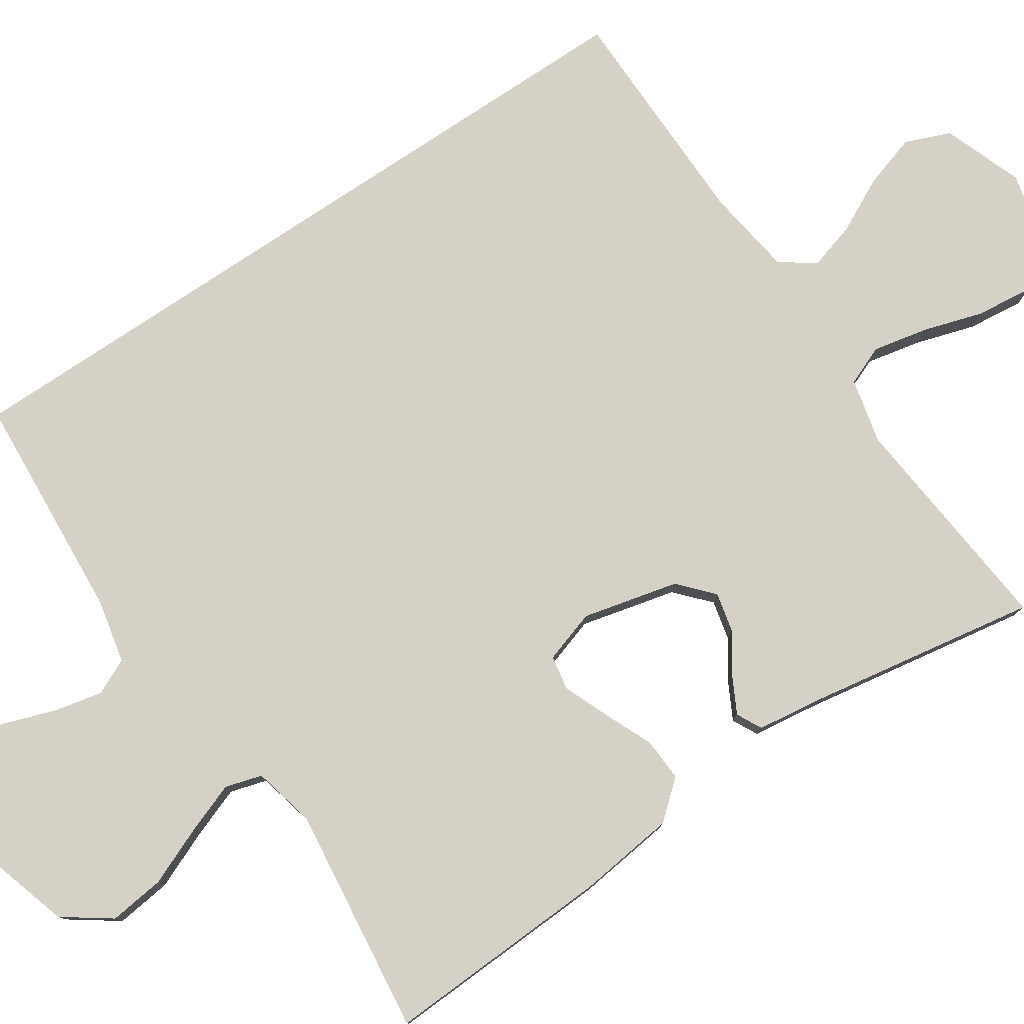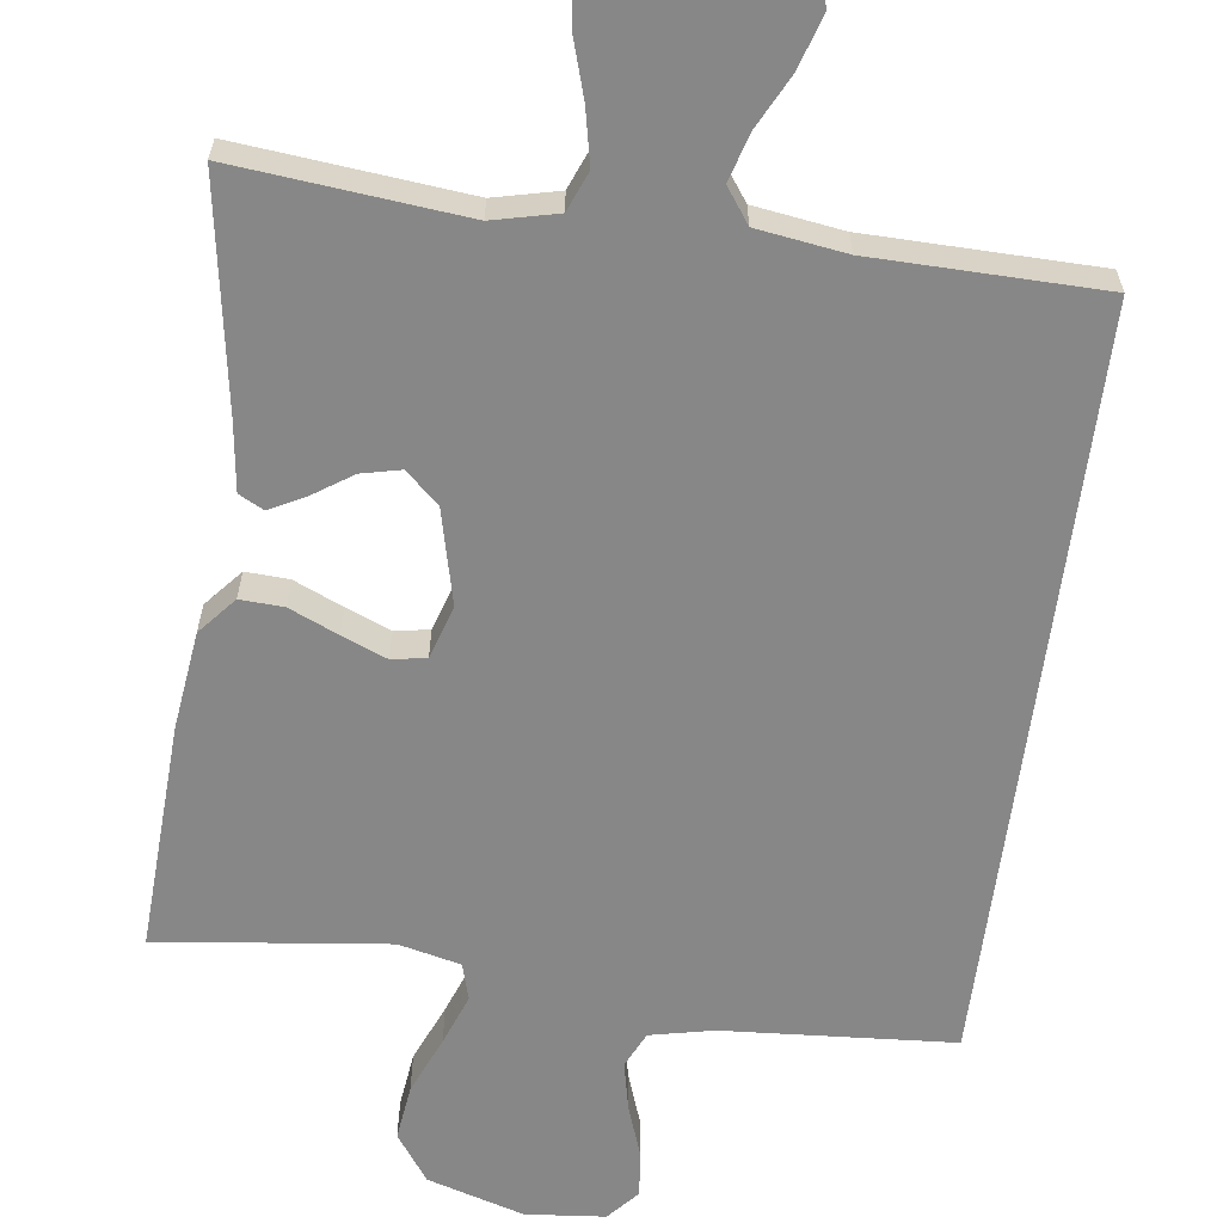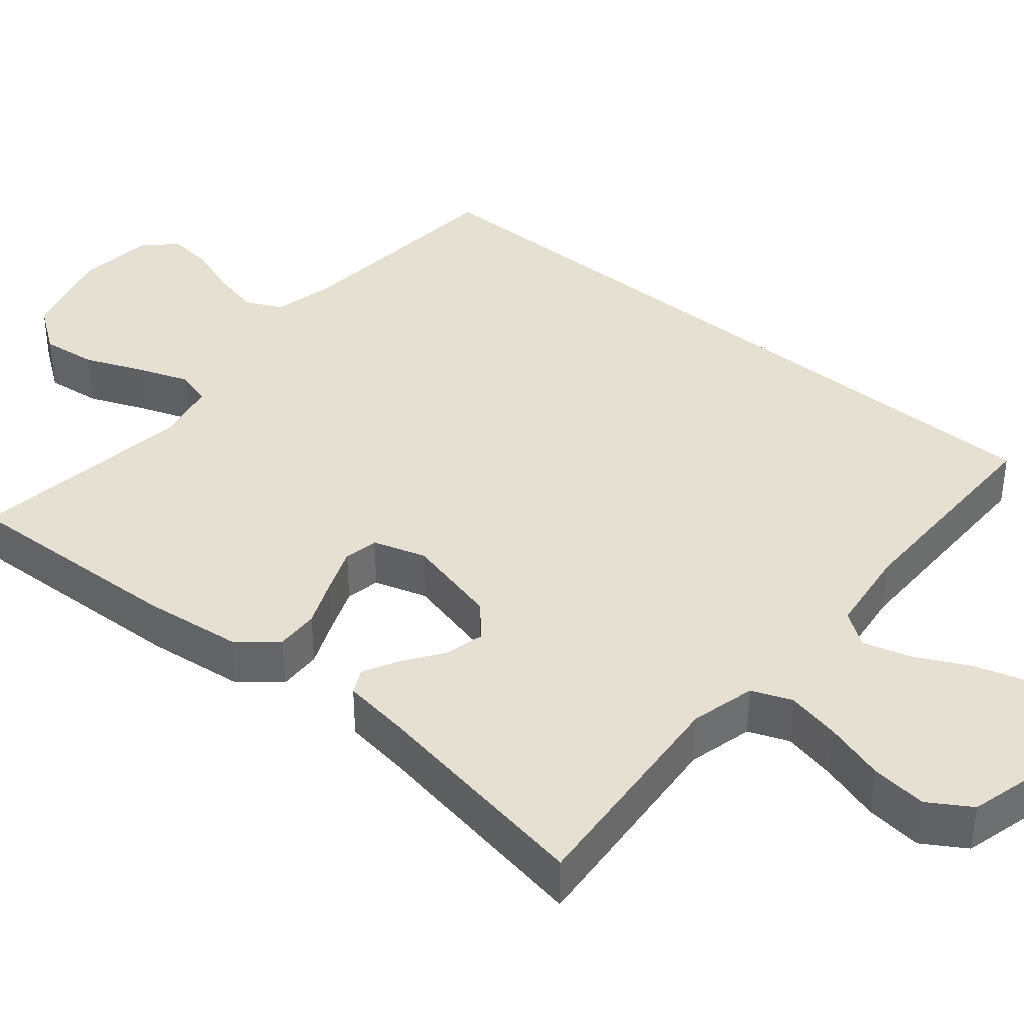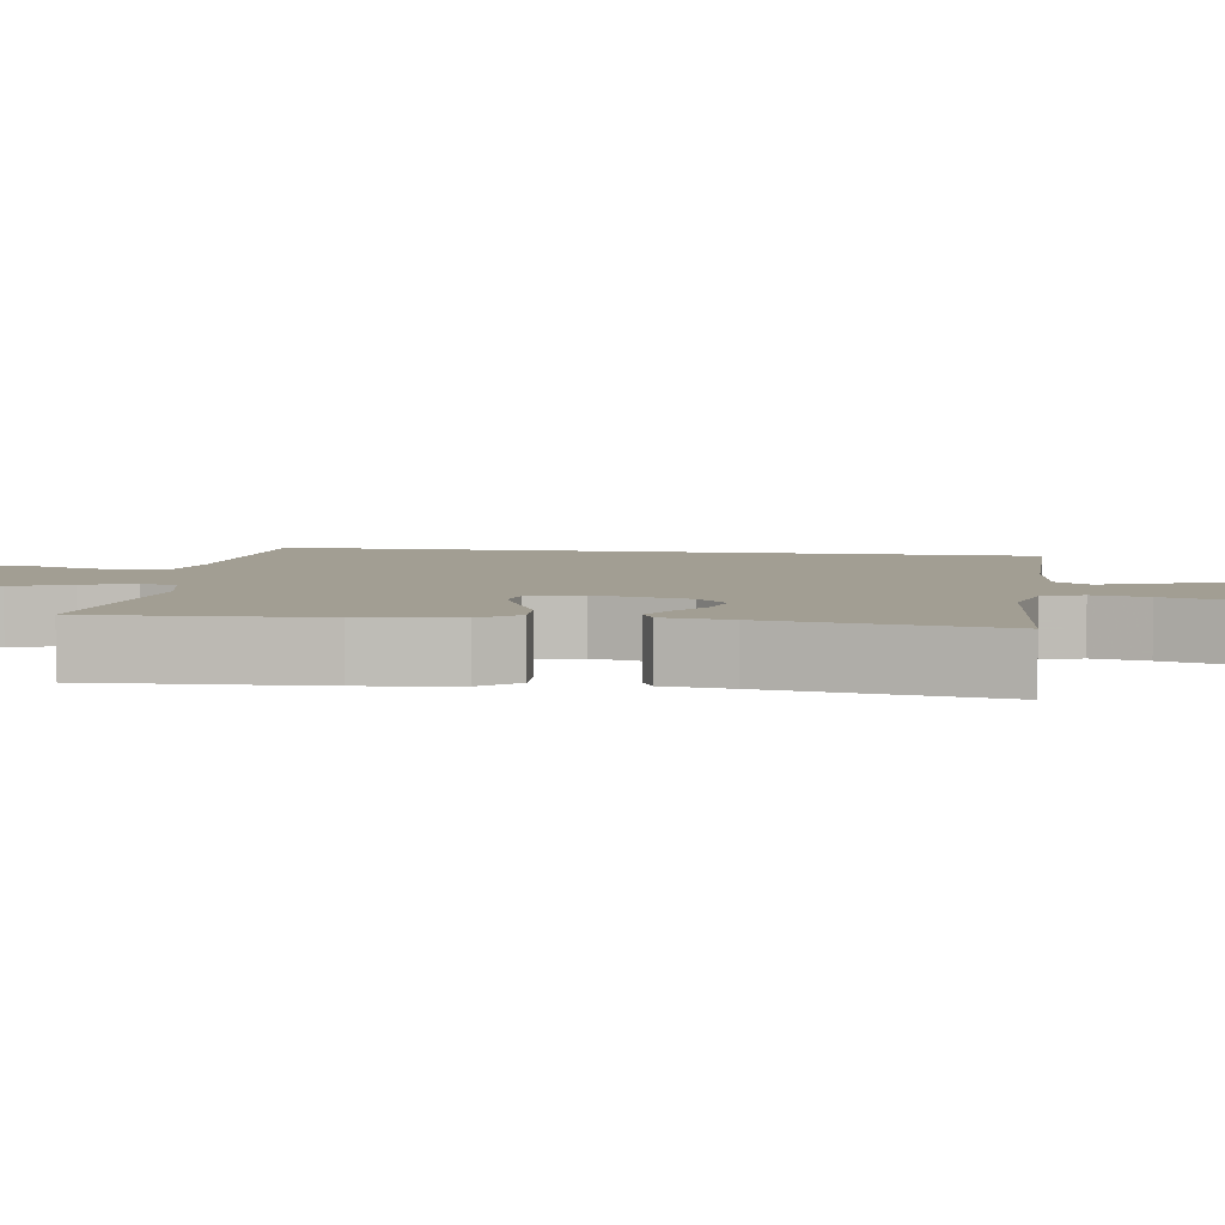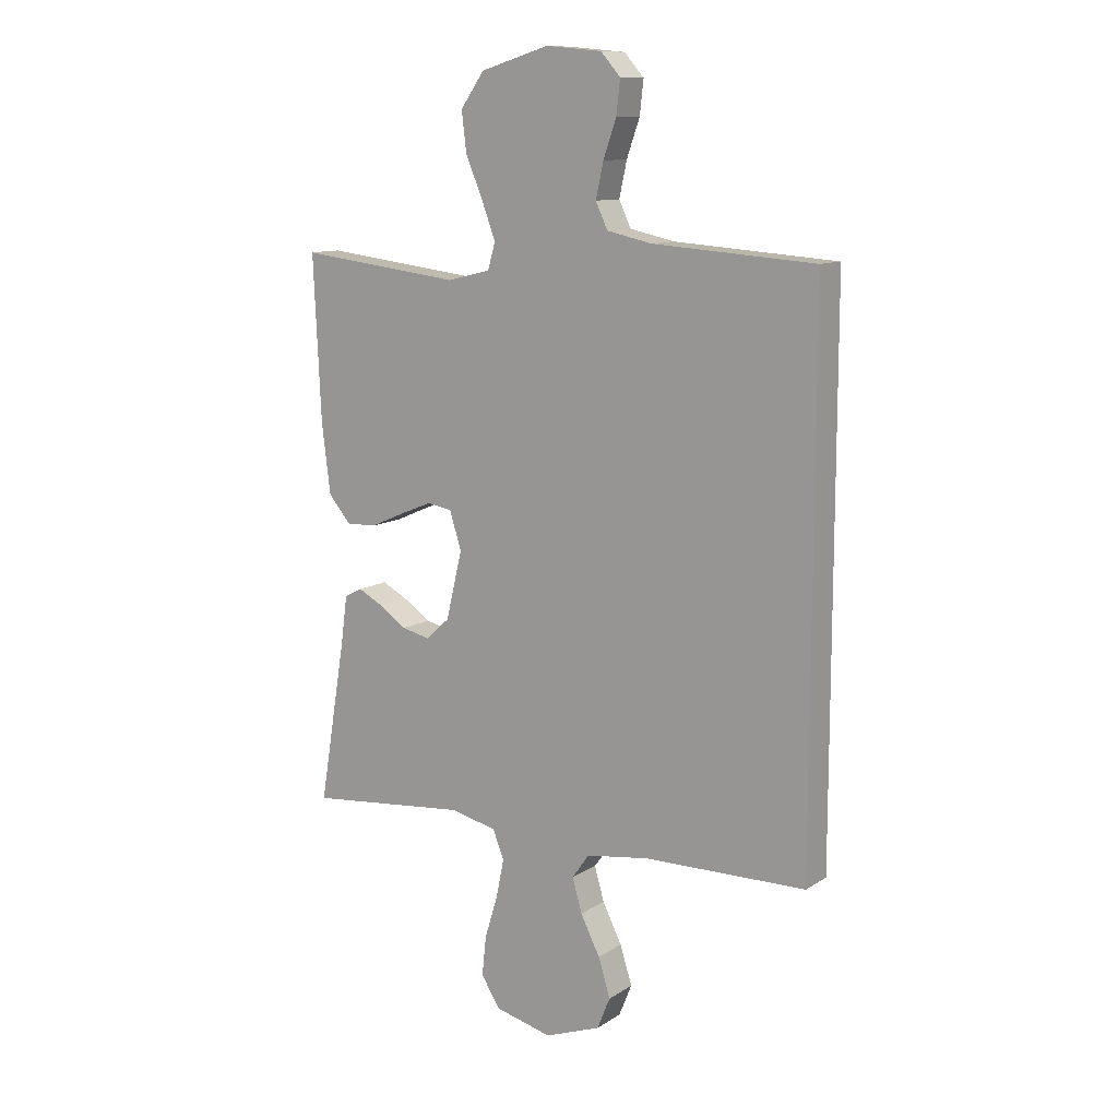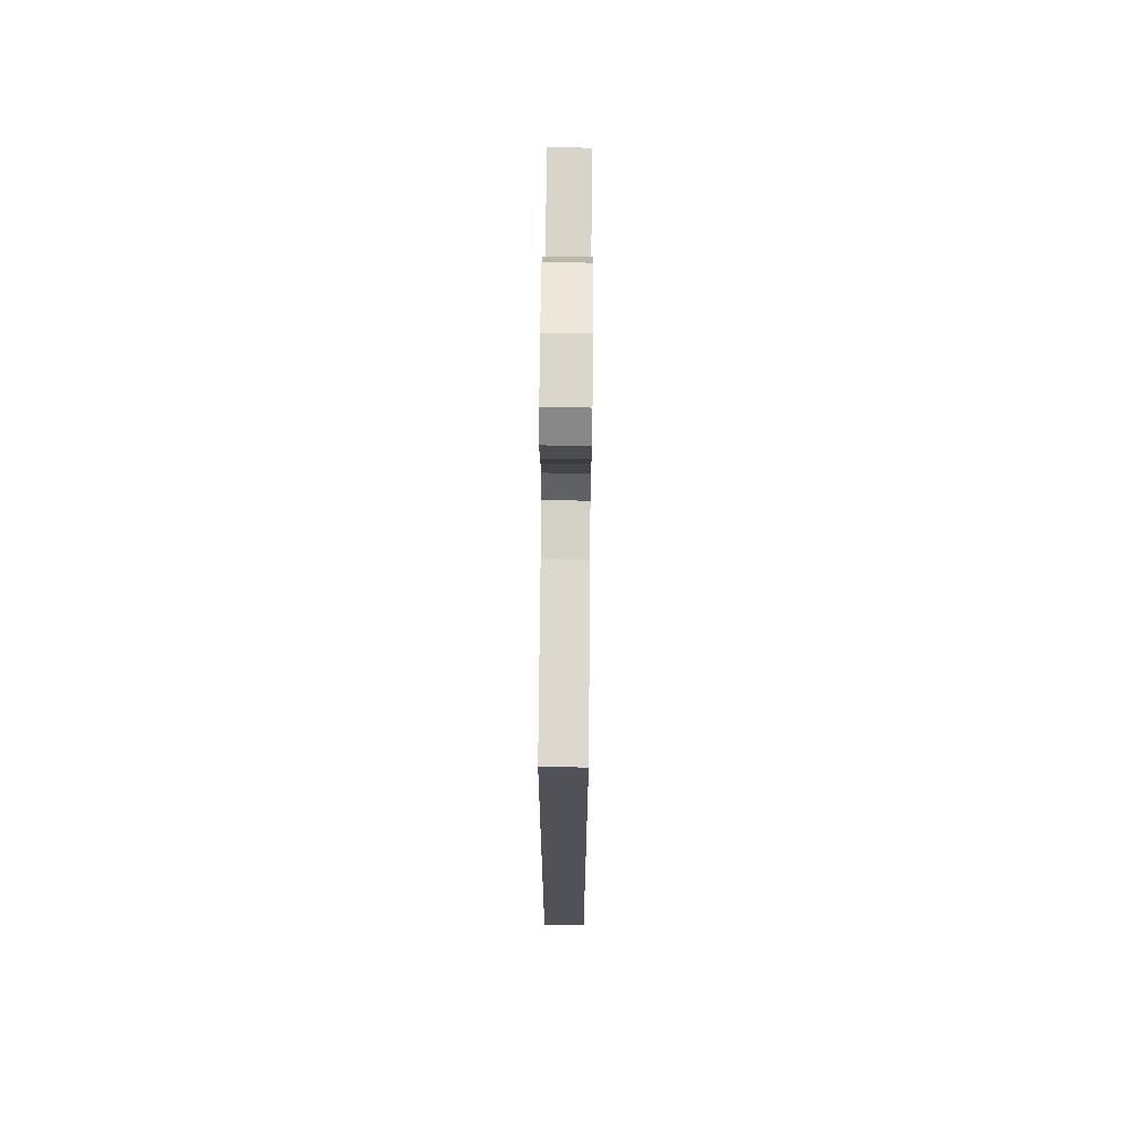
<metadata>
{"format":"obj","ext":"obj","renderer":"f3d","projection":"perspective","resolution":1024,"background":"white","views":[{"elev":78.9,"azim":56.3,"up":"+Y"},{"elev":-62.5,"azim":172.5,"up":"+Y"},{"elev":38.4,"azim":130.4,"up":"+Y"},{"elev":5.1,"azim":98.9,"up":"+Y"},{"elev":11.3,"azim":-146.0,"up":"+Z"},{"elev":68.6,"azim":-89.5,"up":"+Z"}]}
</metadata>
<code>
v 0.5 0.07 -0.5
v 0.2 0.07 -0.47
v 0.115 0.07 -0.49
v 0.094 0.07 -0.542
v 0.109 0.07 -0.614
v 0.133 0.07 -0.692
v 0.141 0.07 -0.766
v 0.106 0.07 -0.821
v 0 0.07 -0.847
v -0.104 0.07 -0.808
v -0.128 0.07 -0.749
v -0.106 0.07 -0.678
v -0.07 0.07 -0.607
v -0.052 0.07 -0.545
v -0.084 0.07 -0.5
v -0.2 0.07 -0.483
v -0.5 0.07 -0.478
v -0.5 0.07 0.517
v -0.2 0.07 0.538
v -0.117 0.07 0.556
v -0.095 0.07 0.603
v -0.109 0.07 0.667
v -0.133 0.07 0.735
v -0.14 0.07 0.796
v -0.104 0.07 0.837
v 0 0.07 0.847
v 0.127 0.07 0.809
v 0.171 0.07 0.747
v 0.162 0.07 0.674
v 0.13 0.07 0.598
v 0.105 0.07 0.531
v 0.119 0.07 0.483
v 0.2 0.07 0.464
v 0.5 0.07 0.5
v 0.486 0.07 0.2
v 0.47 0.07 0.071
v 0.428 0.07 0.022
v 0.371 0.07 0.025
v 0.307 0.07 0.053
v 0.248 0.07 0.077
v 0.203 0.07 0.069
v 0.181 0.07 0
v 0.211 0.07 -0.125
v 0.255 0.07 -0.165
v 0.307 0.07 -0.153
v 0.359 0.07 -0.118
v 0.405 0.07 -0.094
v 0.438 0.07 -0.111
v 0.45 0.07 -0.2
v 0.5 0 -0.5
v 0.2 0 -0.47
v 0.115 0 -0.49
v 0.094 0 -0.542
v 0.109 0 -0.614
v 0.133 0 -0.692
v 0.141 0 -0.766
v 0.106 0 -0.821
v 0 0 -0.847
v -0.104 0 -0.808
v -0.128 0 -0.749
v -0.106 0 -0.678
v -0.07 0 -0.607
v -0.052 0 -0.545
v -0.084 0 -0.5
v -0.2 0 -0.483
v -0.5 0 -0.478
v -0.5 0 0.517
v -0.2 0 0.538
v -0.117 0 0.556
v -0.095 0 0.603
v -0.109 0 0.667
v -0.133 0 0.735
v -0.14 0 0.796
v -0.104 0 0.837
v 0 0 0.847
v 0.127 0 0.809
v 0.171 0 0.747
v 0.162 0 0.674
v 0.13 0 0.598
v 0.105 0 0.531
v 0.119 0 0.483
v 0.2 0 0.464
v 0.5 0 0.5
v 0.486 0 0.2
v 0.47 0 0.071
v 0.428 0 0.022
v 0.371 0 0.025
v 0.307 0 0.053
v 0.248 0 0.077
v 0.203 0 0.069
v 0.181 0 0
v 0.211 0 -0.125
v 0.255 0 -0.165
v 0.307 0 -0.153
v 0.359 0 -0.118
v 0.405 0 -0.094
v 0.438 0 -0.111
v 0.45 0 -0.2
f 47 48 49
f 46 47 49
f 45 46 49
f 49 1 2
f 45 49 2
f 44 45 2
f 43 44 2 3
f 42 43 3 4
f 37 38 39
f 36 37 39
f 35 36 39
f 34 35 39
f 33 34 39
f 32 33 39 40
f 28 29 30
f 27 28 30
f 26 27 30
f 25 26 30
f 24 25 30
f 23 24 30
f 22 23 30
f 21 22 30 31
f 20 21 31 32
f 16 17 18 19
f 19 20 32
f 16 19 32
f 15 16 32
f 11 12 13
f 10 11 13
f 9 10 13
f 8 9 13
f 7 8 13
f 6 7 13
f 5 6 13
f 4 5 13 14
f 14 15 32
f 4 14 32
f 42 4 32
f 32 40 41
f 32 41 42
f 98 97 96
f 98 96 95
f 98 95 94
f 51 50 98
f 51 98 94
f 51 94 93
f 52 51 93 92
f 53 52 92 91
f 88 87 86
f 88 86 85
f 88 85 84
f 88 84 83
f 88 83 82
f 89 88 82 81
f 79 78 77
f 79 77 76
f 79 76 75
f 79 75 74
f 79 74 73
f 79 73 72
f 79 72 71
f 80 79 71 70
f 81 80 70 69
f 68 67 66 65
f 81 69 68
f 81 68 65
f 81 65 64
f 62 61 60
f 62 60 59
f 62 59 58
f 62 58 57
f 62 57 56
f 62 56 55
f 62 55 54
f 63 62 54 53
f 81 64 63
f 81 63 53
f 81 53 91
f 90 89 81
f 91 90 81
f 1 50 51 2
f 2 51 52 3
f 3 52 53 4
f 4 53 54 5
f 5 54 55 6
f 6 55 56 7
f 7 56 57 8
f 8 57 58 9
f 9 58 59 10
f 10 59 60 11
f 11 60 61 12
f 12 61 62 13
f 13 62 63 14
f 14 63 64 15
f 15 64 65 16
f 16 65 66 17
f 17 66 67 18
f 18 67 68 19
f 19 68 69 20
f 20 69 70 21
f 21 70 71 22
f 22 71 72 23
f 23 72 73 24
f 24 73 74 25
f 25 74 75 26
f 26 75 76 27
f 27 76 77 28
f 28 77 78 29
f 29 78 79 30
f 30 79 80 31
f 31 80 81 32
f 32 81 82 33
f 33 82 83 34
f 34 83 84 35
f 35 84 85 36
f 36 85 86 37
f 37 86 87 38
f 38 87 88 39
f 39 88 89 40
f 40 89 90 41
f 41 90 91 42
f 42 91 92 43
f 43 92 93 44
f 44 93 94 45
f 45 94 95 46
f 46 95 96 47
f 47 96 97 48
f 48 97 98 49
f 49 98 50 1

</code>
